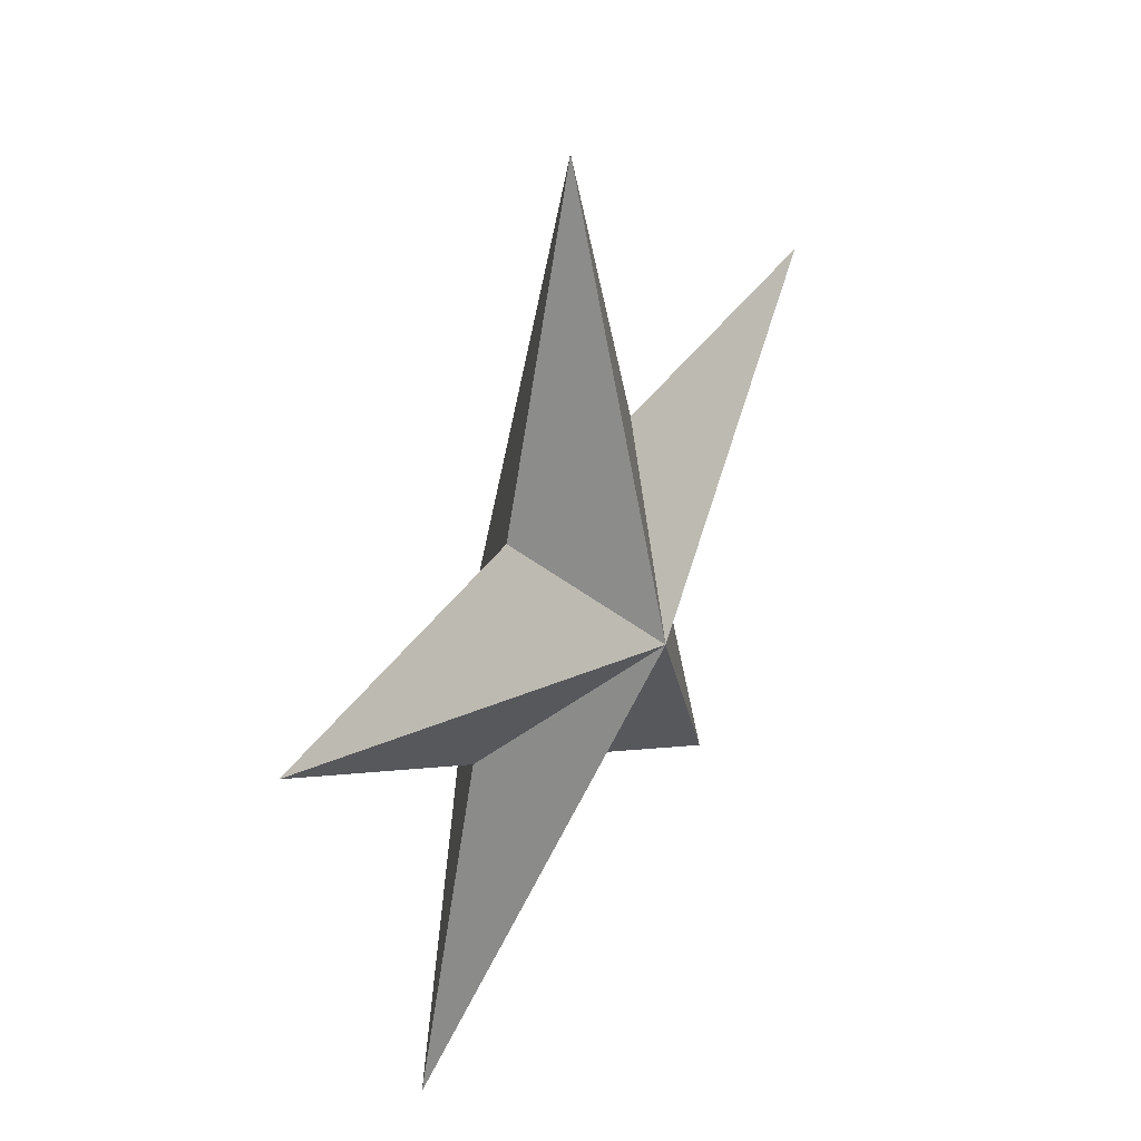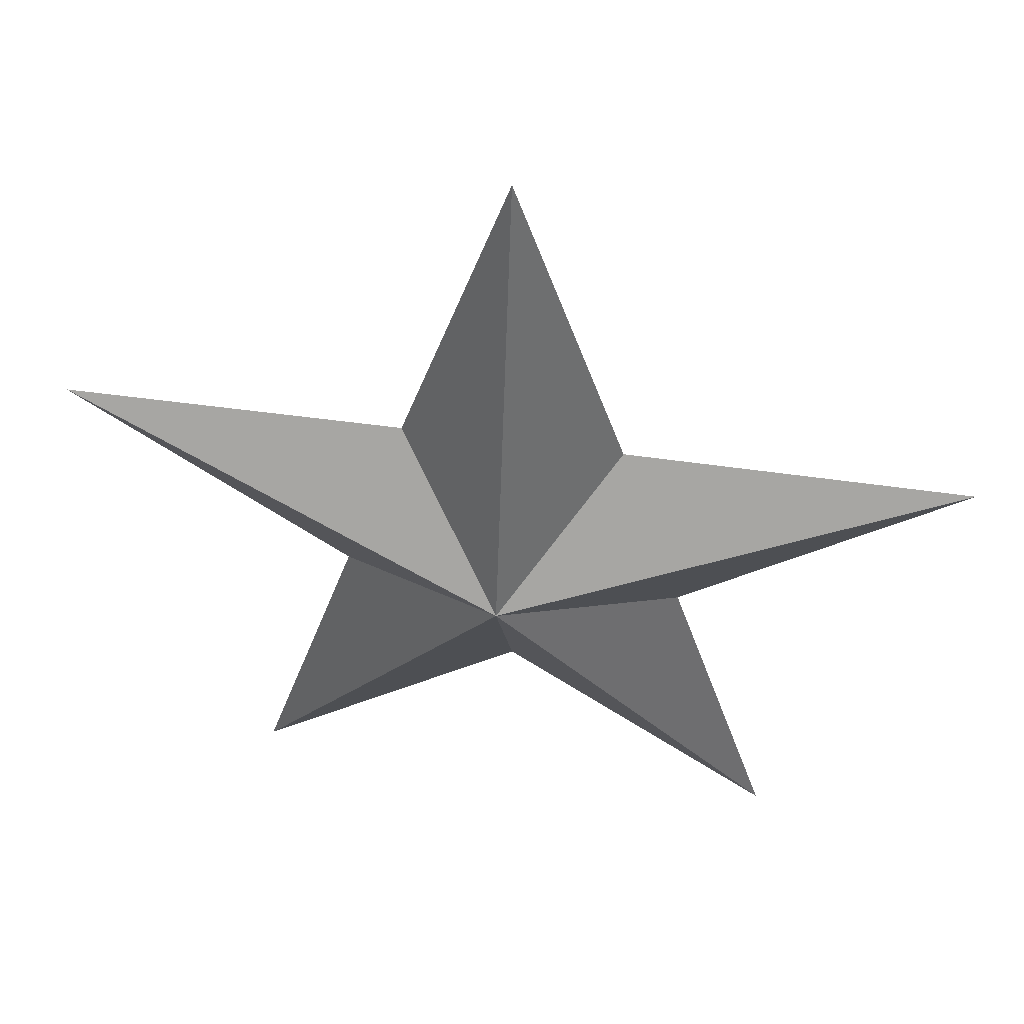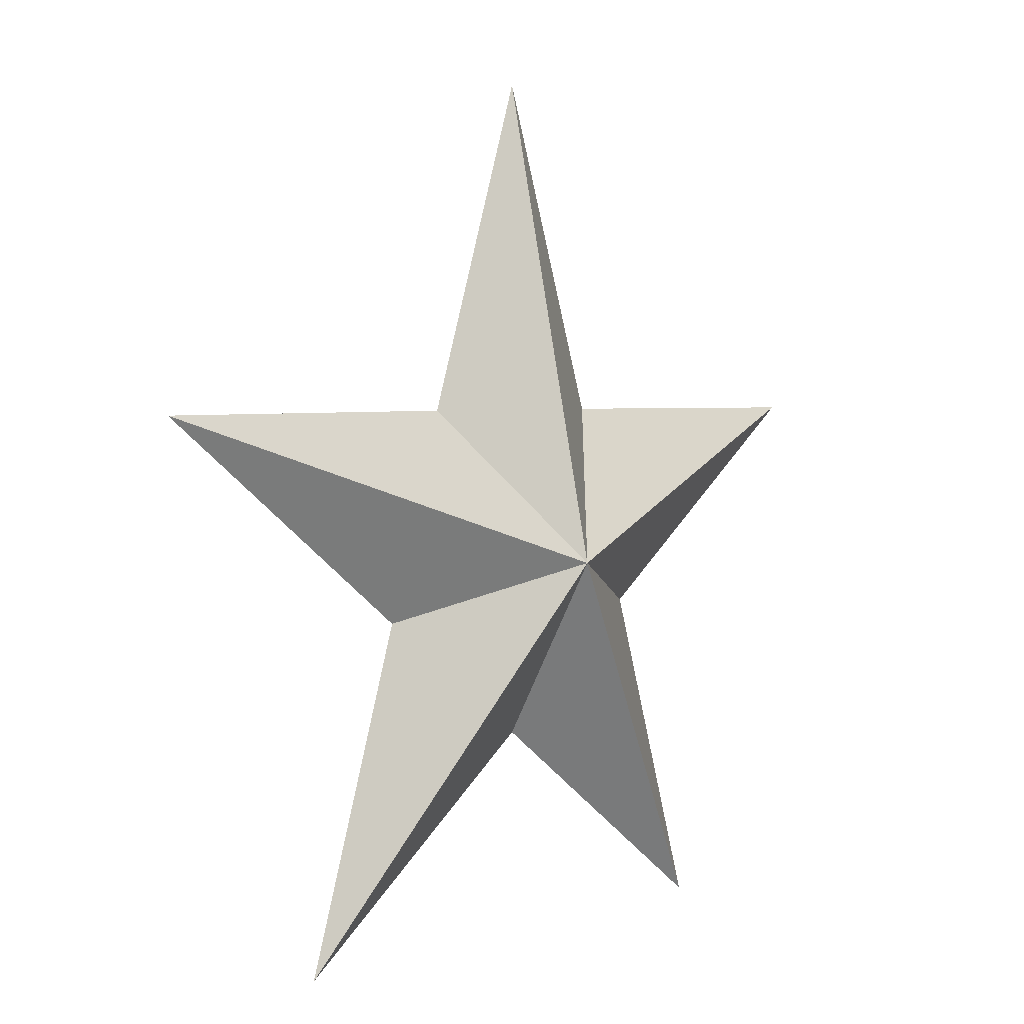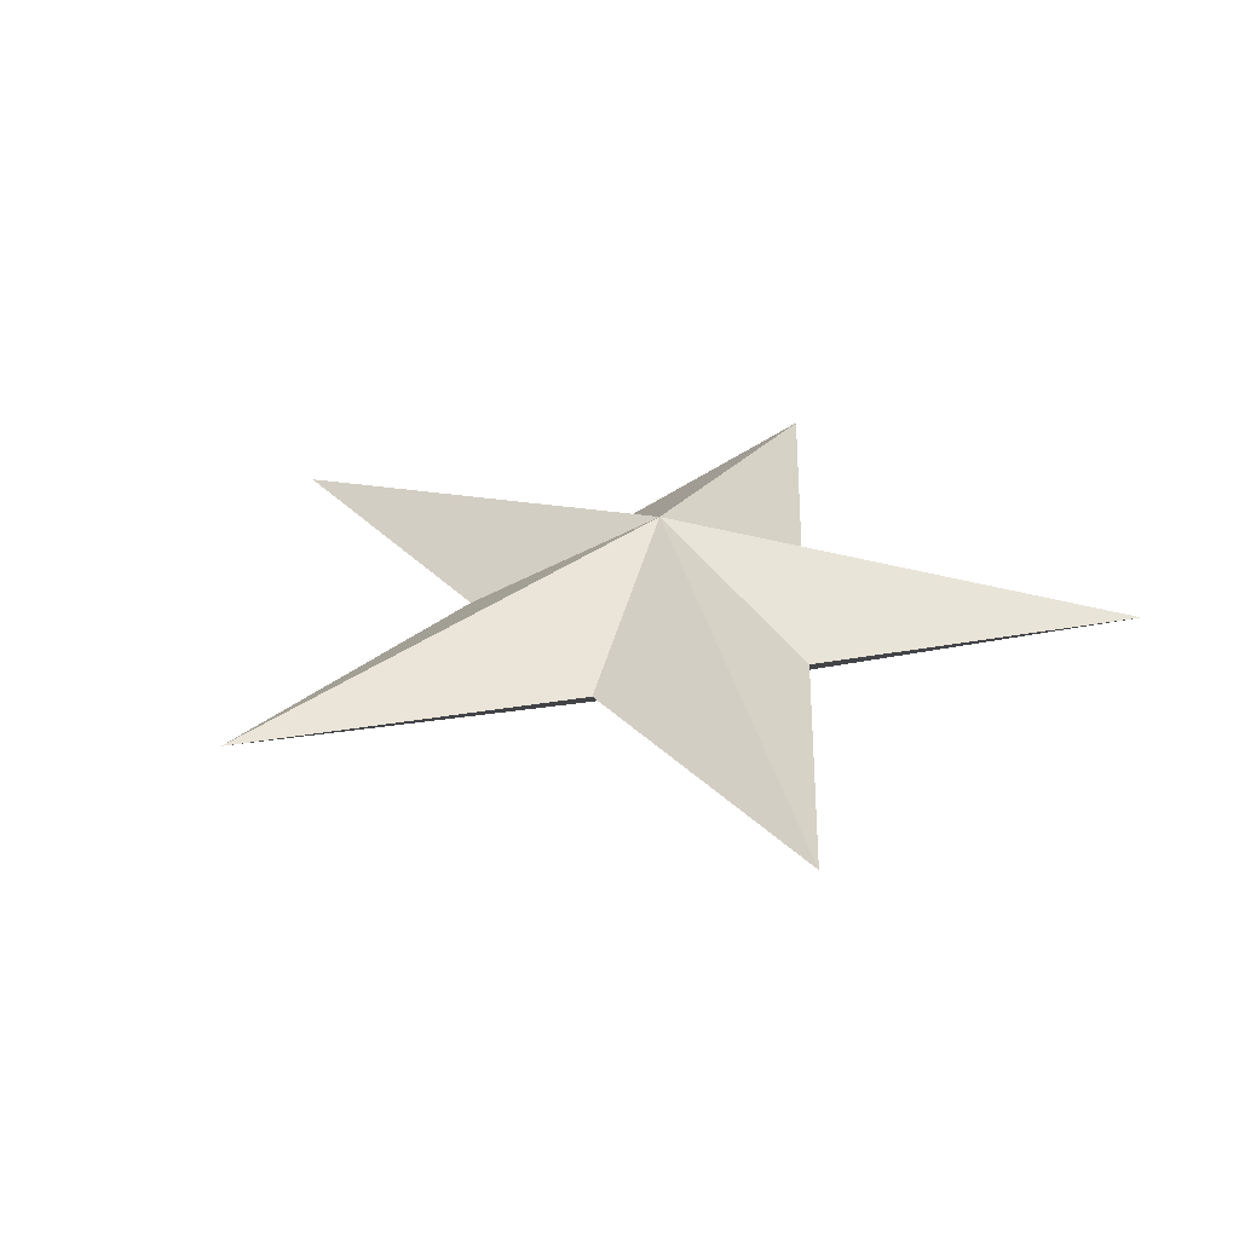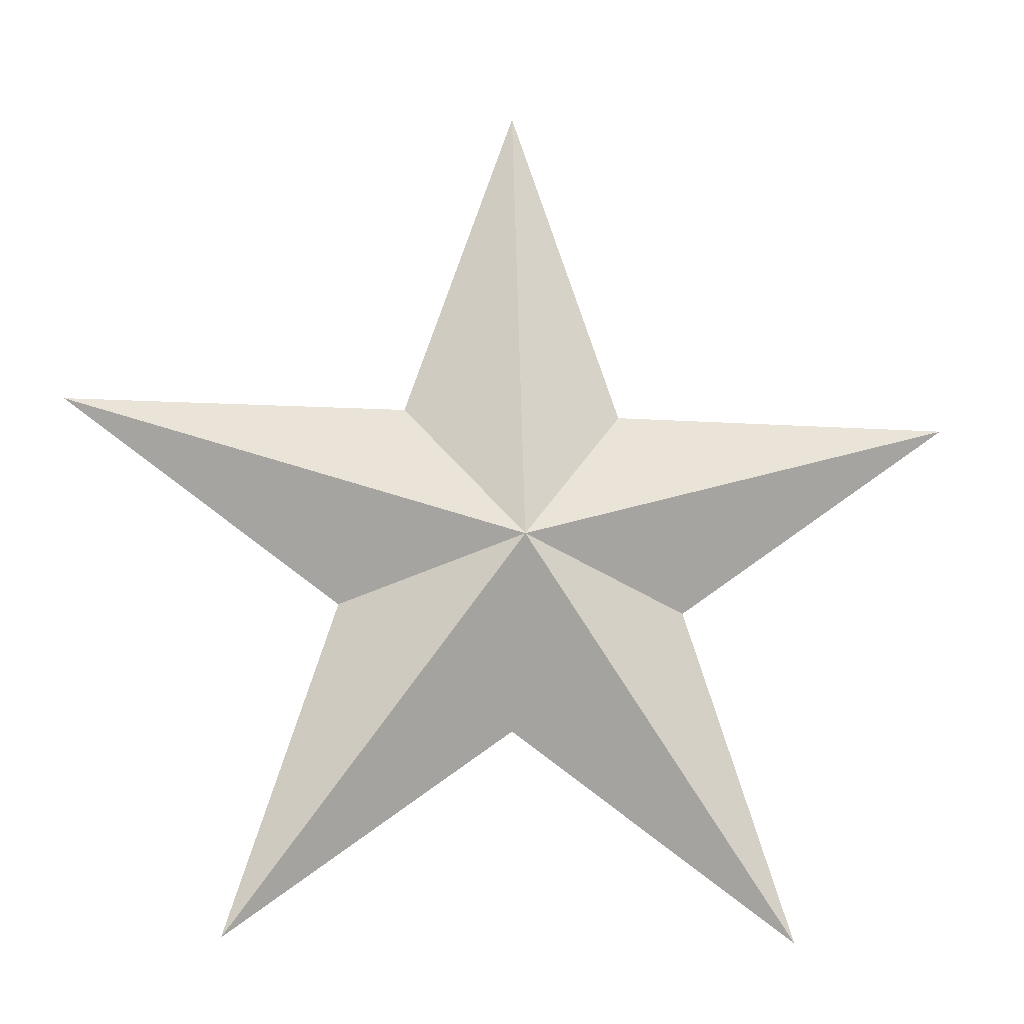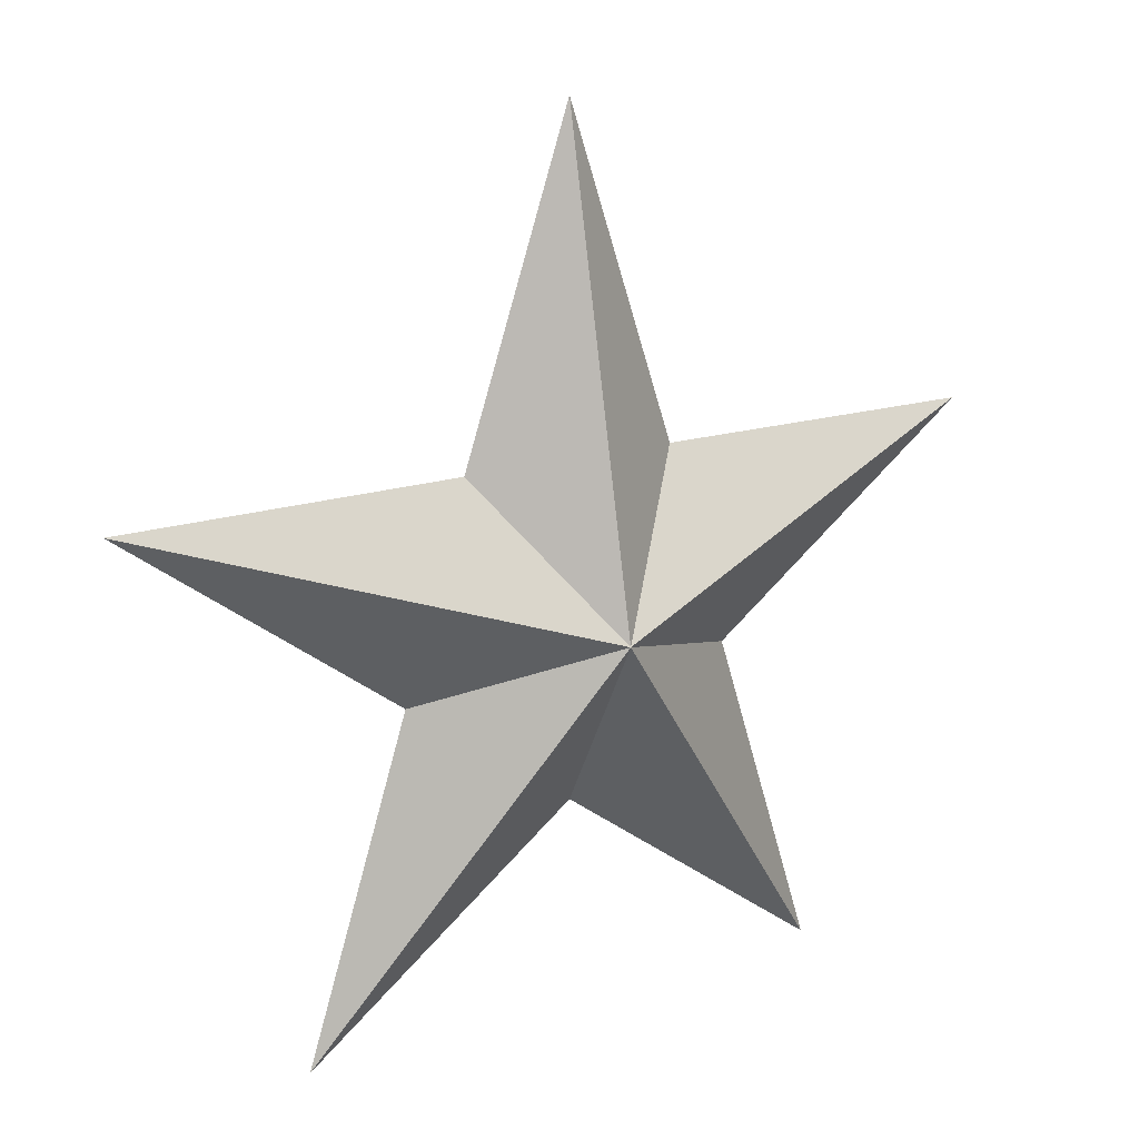
<metadata>
{"format":"obj","ext":"obj","renderer":"f3d","projection":"perspective","resolution":1024,"background":"white","views":[{"elev":38.0,"azim":119.8,"up":"+Y"},{"elev":47.8,"azim":-170.7,"up":"+Y"},{"elev":3.1,"azim":-48.5,"up":"+Y"},{"elev":28.6,"azim":-123.6,"up":"+Z"},{"elev":-14.6,"azim":172.5,"up":"+Y"},{"elev":17.0,"azim":-33.2,"up":"+Y"}]}
</metadata>
<code>
o Cube
v 0 0 0.5299
v 0.5891 0.8029 0
v 2.413 0.7961 0
v 1.494 -2.038 0
v 0.9283 -0.287 0
v -0.5891 0.8029 0
v -2.413 0.7961 0
v 0 -0.948 0
v 0 2.538 0
v -1.494 -2.038 0
v 0 0 -0.5299
v -0.9283 -0.287 0
f 4 1 8
f 1 2 9
f 1 5 3
f 5 1 4
f 1 3 2
f 10 8 1
f 1 9 6
f 1 7 12
f 12 10 1
f 1 6 7
f 4 8 11
f 11 9 2
f 11 3 5
f 5 4 11
f 11 2 3
f 10 11 8
f 11 6 9
f 11 12 7
f 12 11 10
f 11 7 6

</code>
